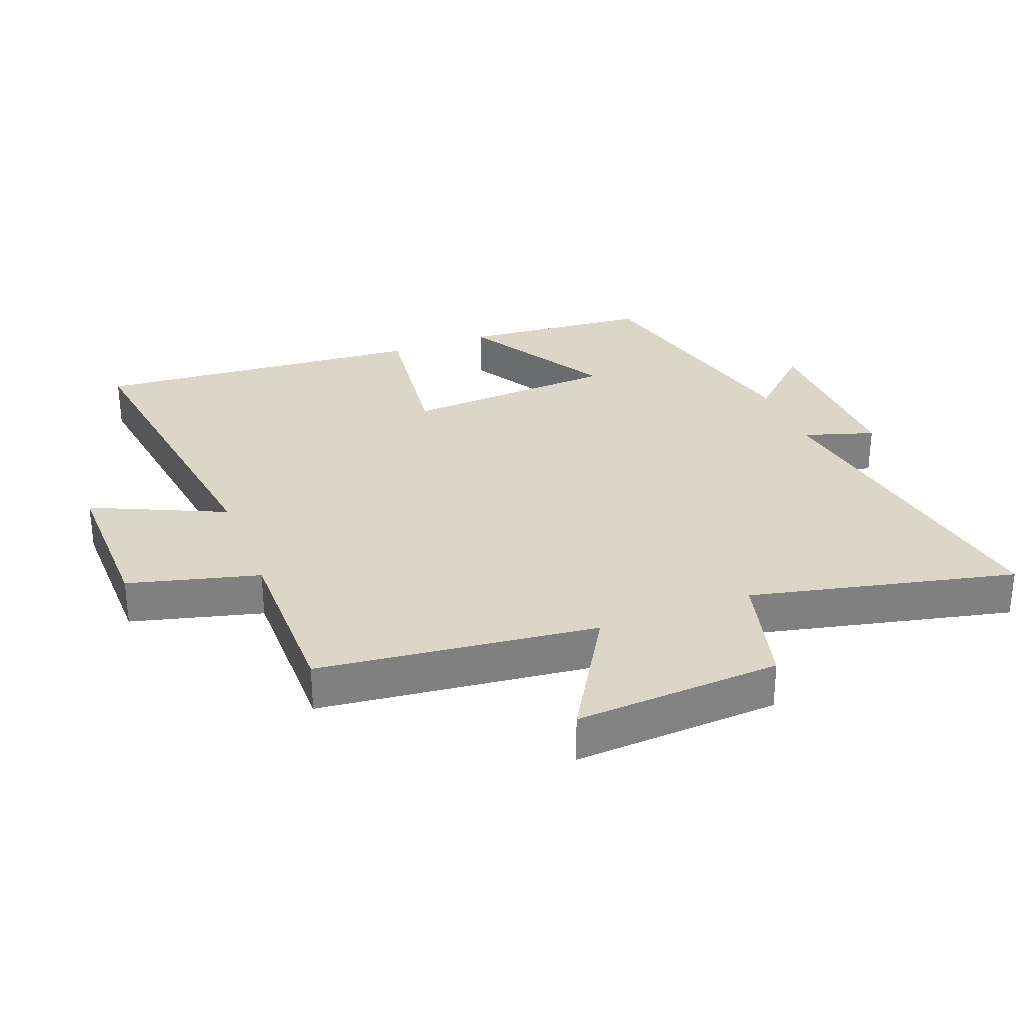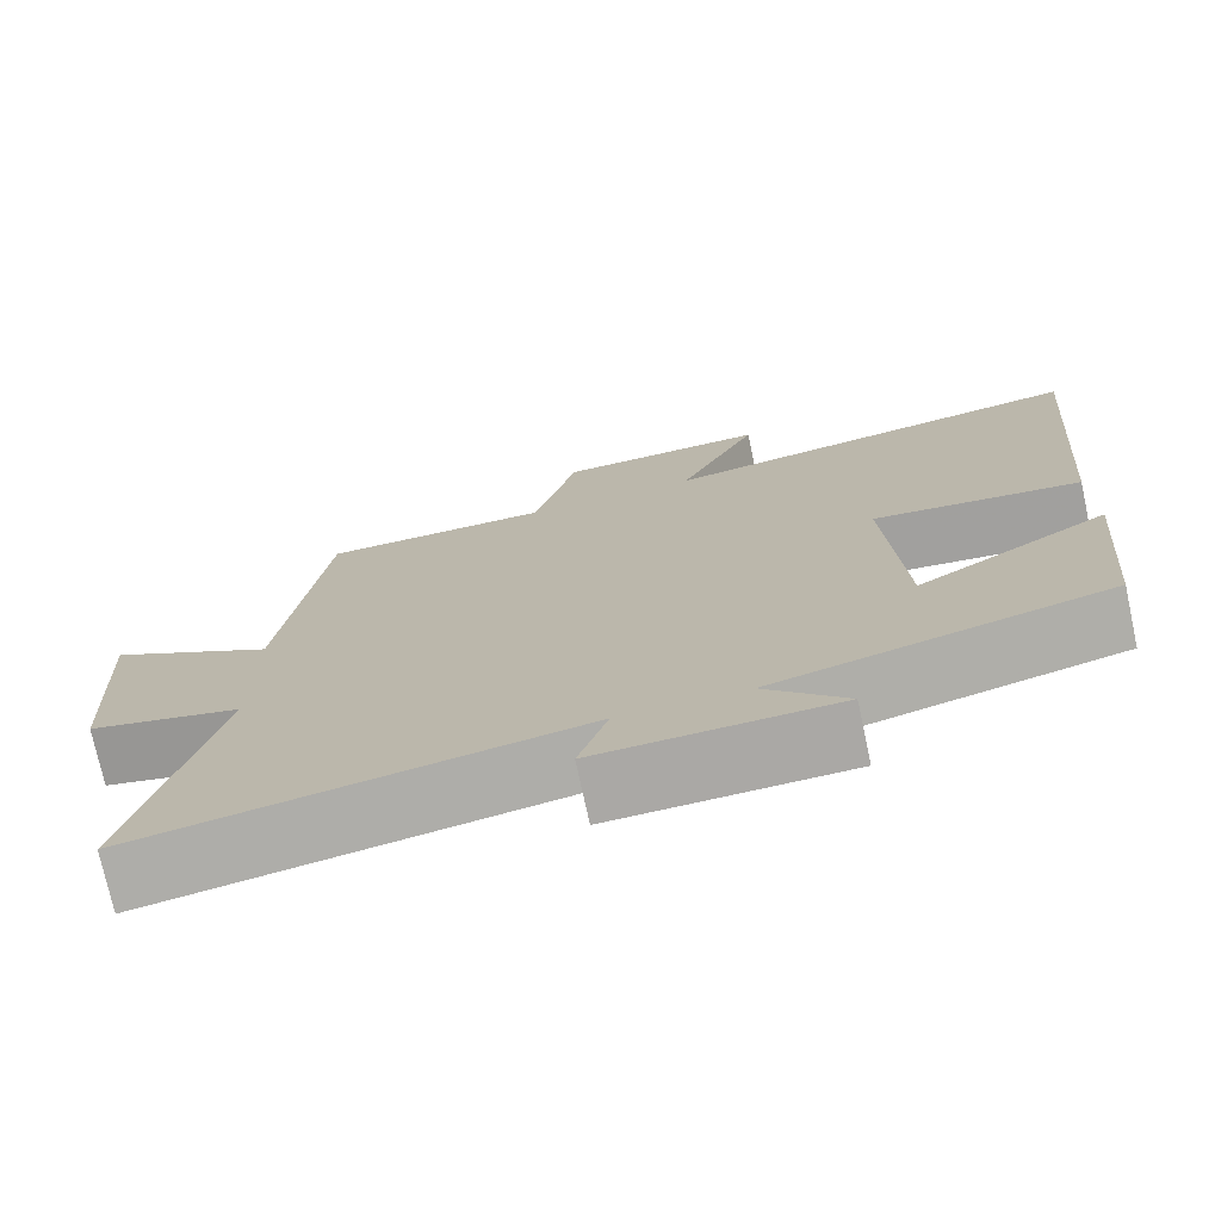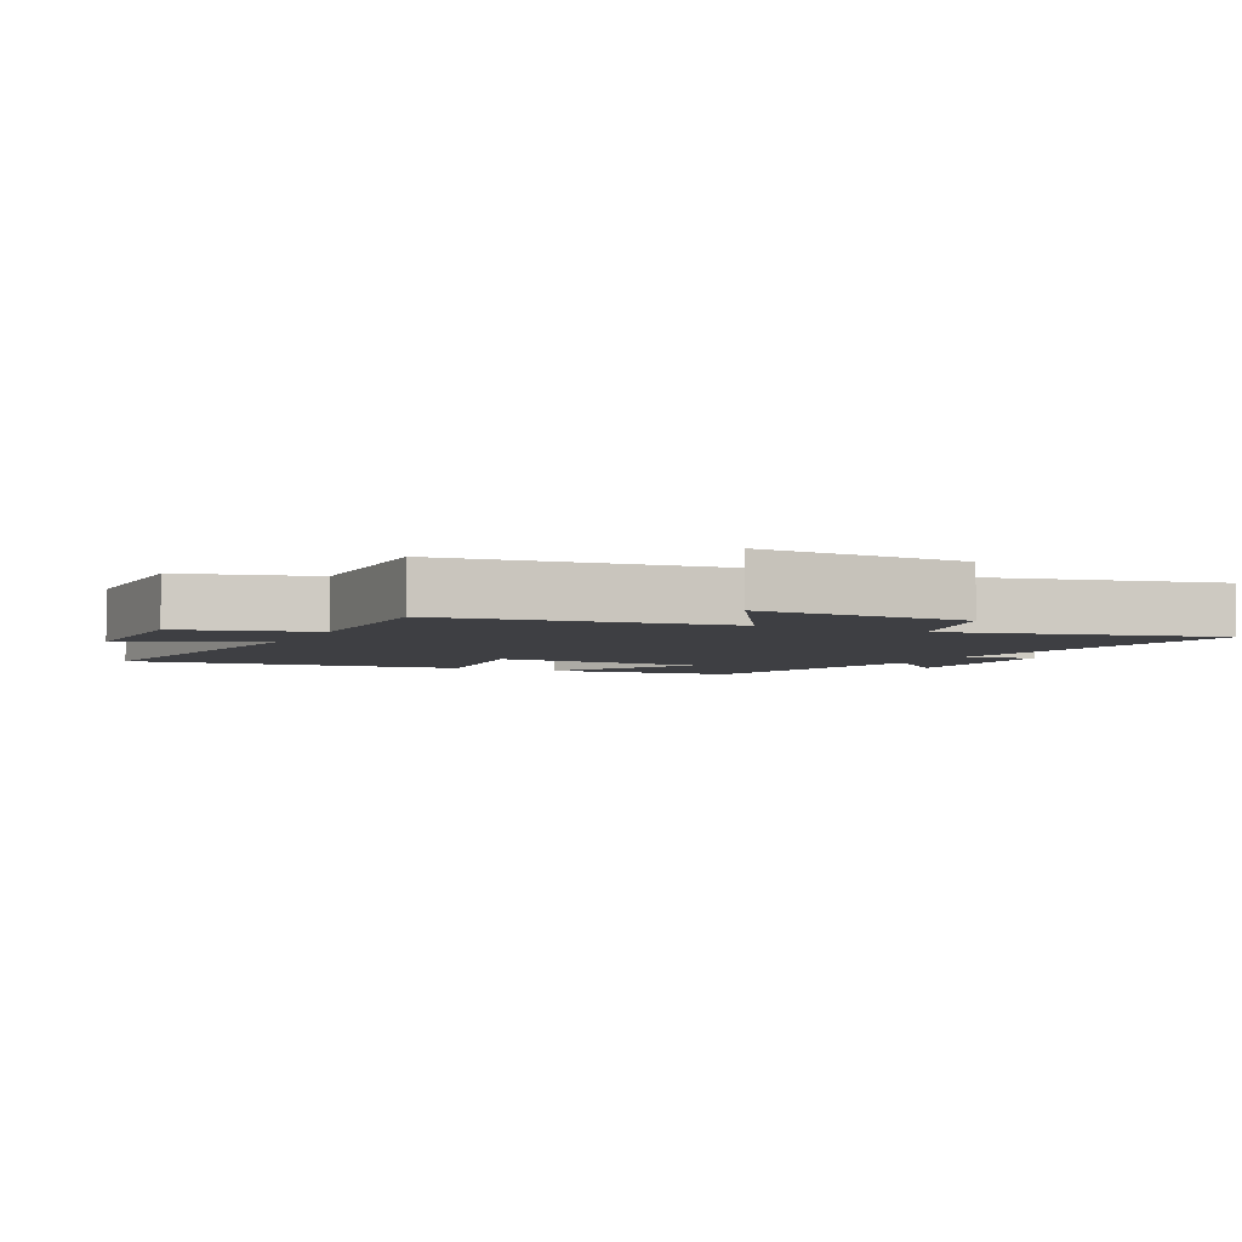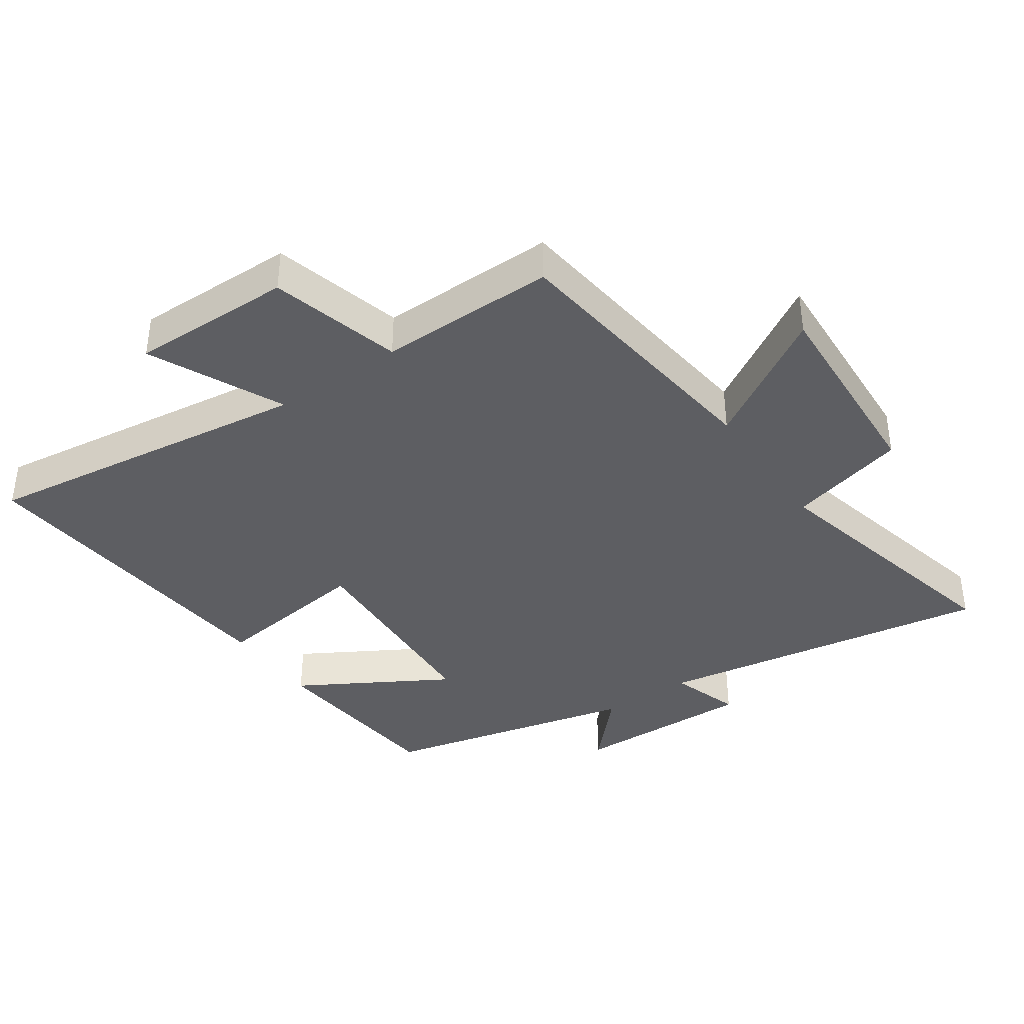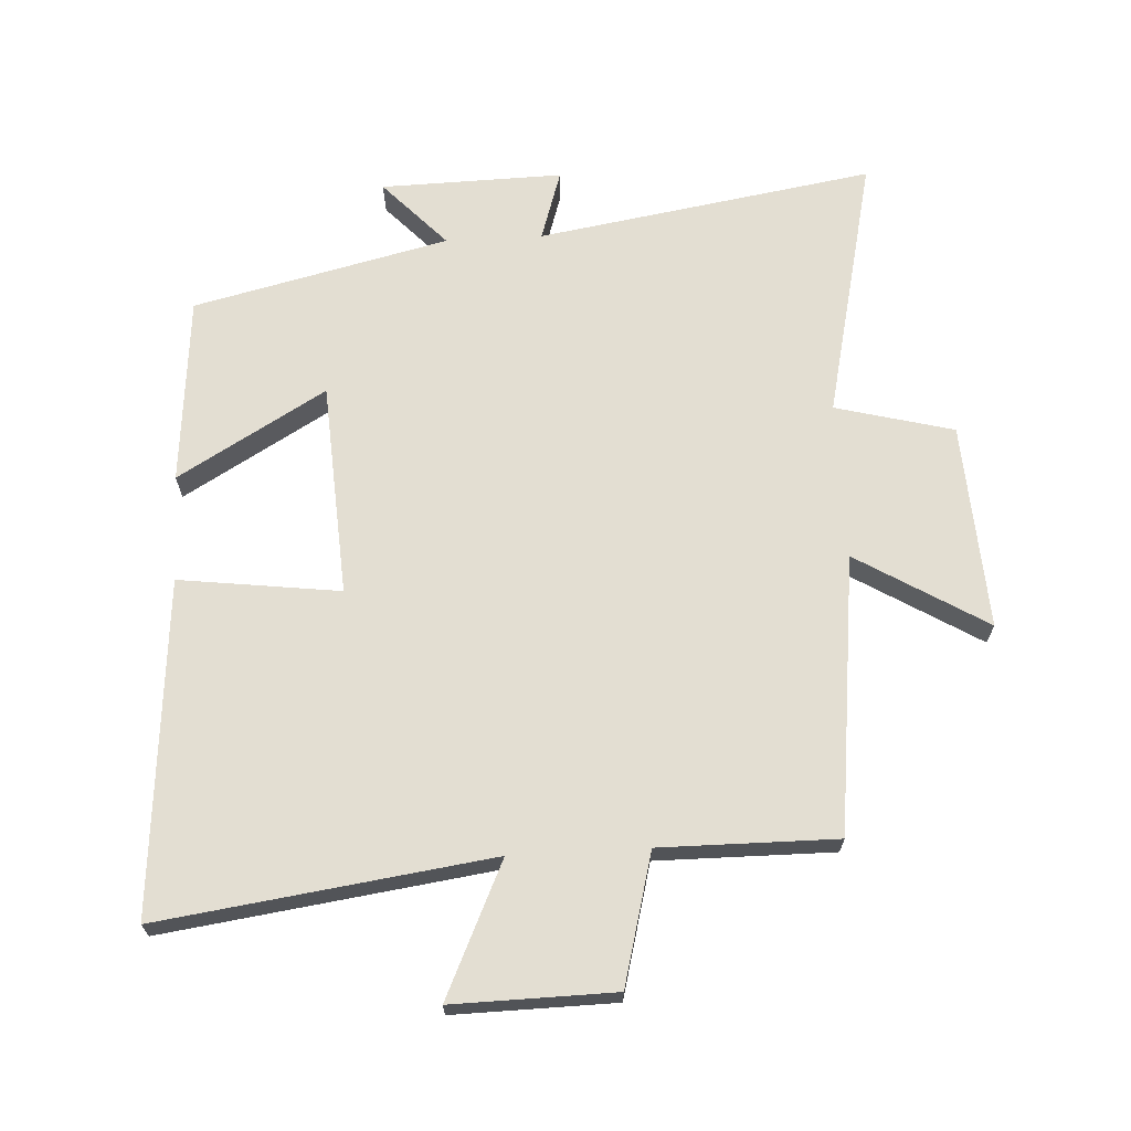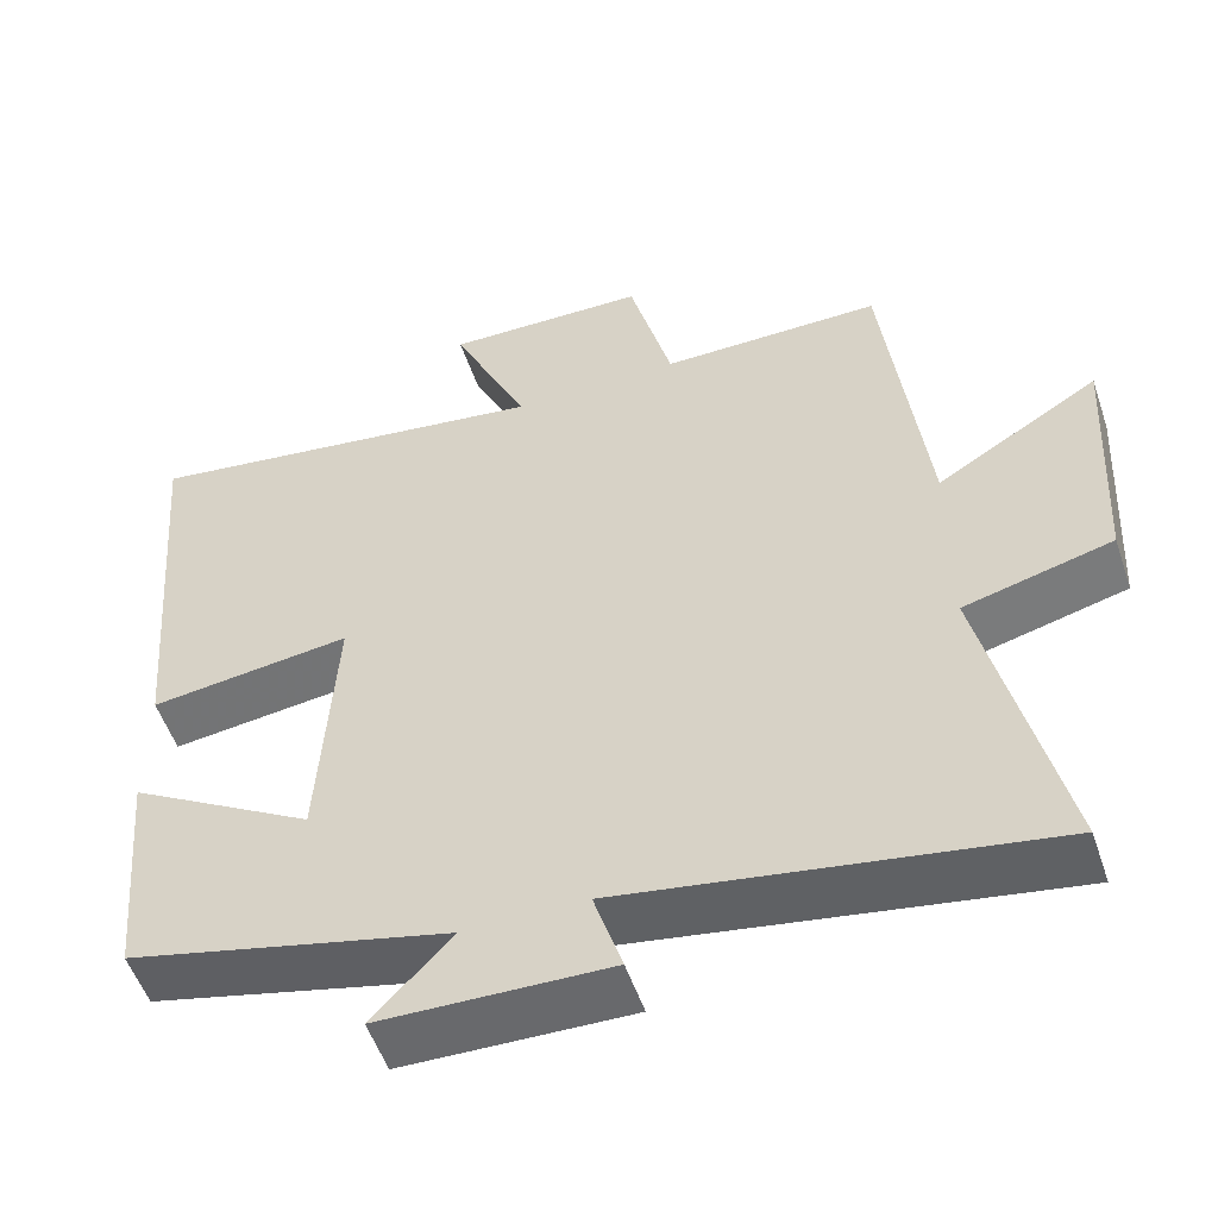
<metadata>
{"format":"obj","ext":"obj","renderer":"f3d","projection":"perspective","resolution":1024,"background":"white","views":[{"elev":30.2,"azim":68.8,"up":"+Y"},{"elev":-74.8,"azim":-167.8,"up":"+Z"},{"elev":-4.3,"azim":64.3,"up":"+Y"},{"elev":-38.5,"azim":34.8,"up":"+Y"},{"elev":67.5,"azim":-3.2,"up":"+Y"},{"elev":-53.3,"azim":18.6,"up":"+Z"}]}
</metadata>
<code>
v 0.449 0.07 0.502
v 0.5 0.07 0.071
v 0.701 0.07 0.193
v 0.683 0.07 -0.127
v 0.5 0.07 -0.175
v 0.594 0.07 -0.585
v 0.072 0.07 -0.5
v 0.107 0.07 -0.61
v -0.175 0.07 -0.604
v -0.078 0.07 -0.5
v -0.474 0.07 -0.406
v -0.5 0.07 -0.113
v -0.271 0.07 -0.247
v -0.251 0.07 0.085
v -0.5 0.07 0.053
v -0.543 0.07 0.57
v -0.032 0.07 0.5
v -0.127 0.07 0.706
v 0.123 0.07 0.702
v 0.176 0.07 0.5
v 0.449 0 0.502
v 0.5 0 0.071
v 0.701 0 0.193
v 0.683 0 -0.127
v 0.5 0 -0.175
v 0.594 0 -0.585
v 0.072 0 -0.5
v 0.107 0 -0.61
v -0.175 0 -0.604
v -0.078 0 -0.5
v -0.474 0 -0.406
v -0.5 0 -0.113
v -0.271 0 -0.247
v -0.251 0 0.085
v -0.5 0 0.053
v -0.543 0 0.57
v -0.032 0 0.5
v -0.127 0 0.706
v 0.123 0 0.702
v 0.176 0 0.5
f 17 18 19 20
f 14 15 16 17
f 13 14 17 20
f 10 11 12 13
f 10 13 20 1
f 7 8 9 10
f 5 6 7
f 5 7 10 1
f 2 3 4 5
f 1 2 5
f 40 39 38 37
f 37 36 35 34
f 40 37 34 33
f 33 32 31 30
f 21 40 33 30
f 30 29 28 27
f 27 26 25
f 21 30 27 25
f 25 24 23 22
f 25 22 21
f 1 21 22 2
f 2 22 23 3
f 3 23 24 4
f 4 24 25 5
f 5 25 26 6
f 6 26 27 7
f 7 27 28 8
f 8 28 29 9
f 9 29 30 10
f 10 30 31 11
f 11 31 32 12
f 12 32 33 13
f 13 33 34 14
f 14 34 35 15
f 15 35 36 16
f 16 36 37 17
f 17 37 38 18
f 18 38 39 19
f 19 39 40 20
f 20 40 21 1

</code>
